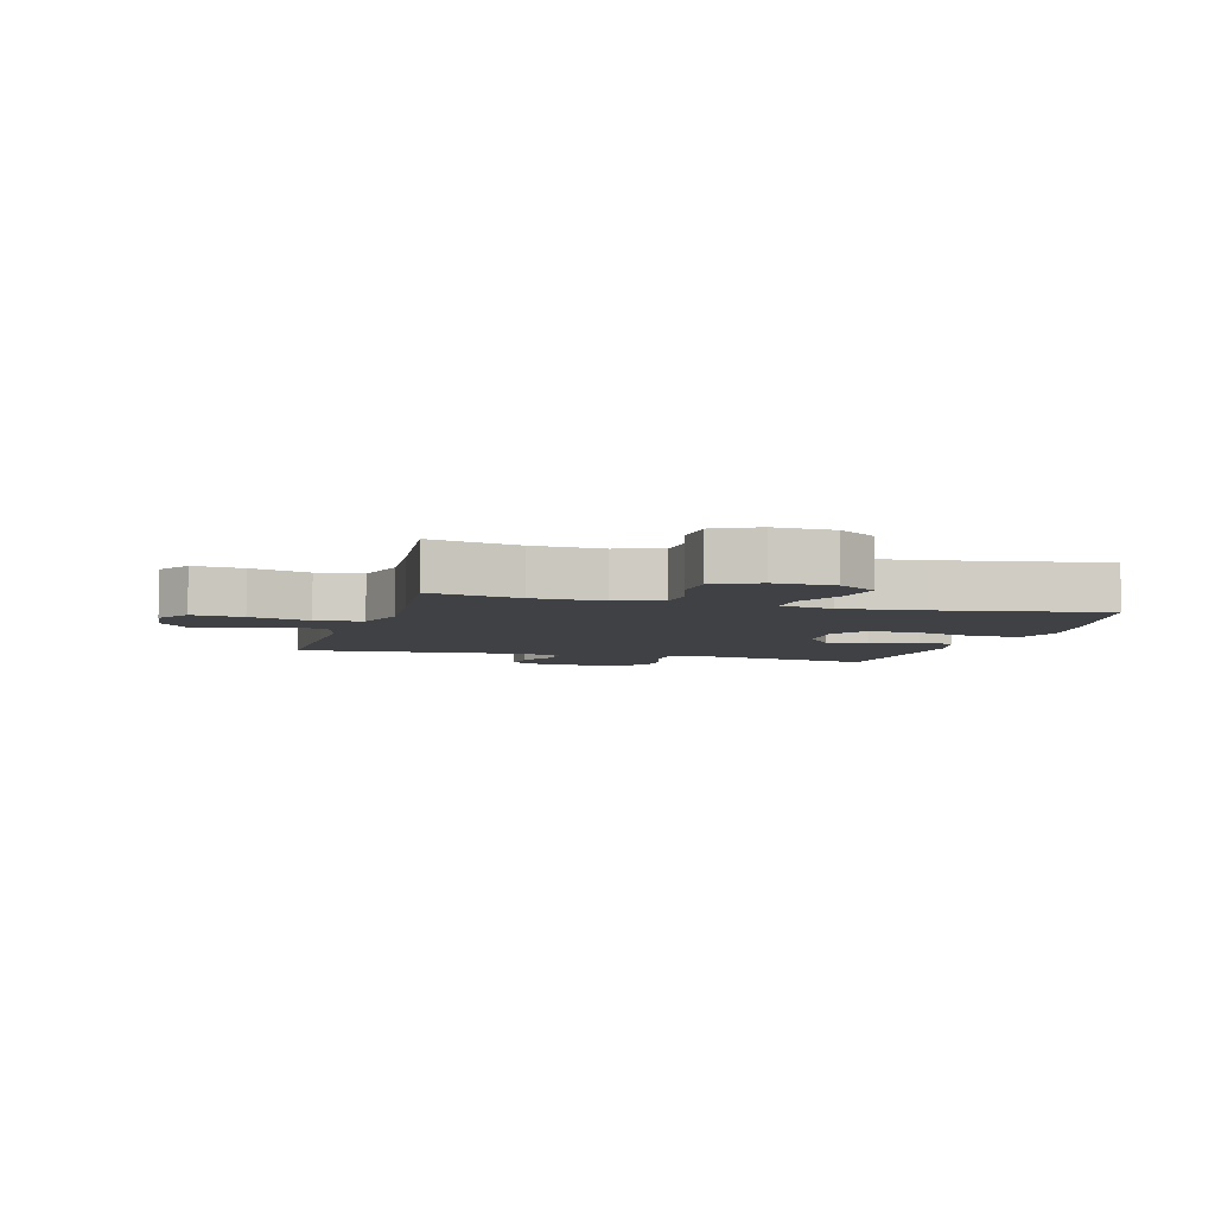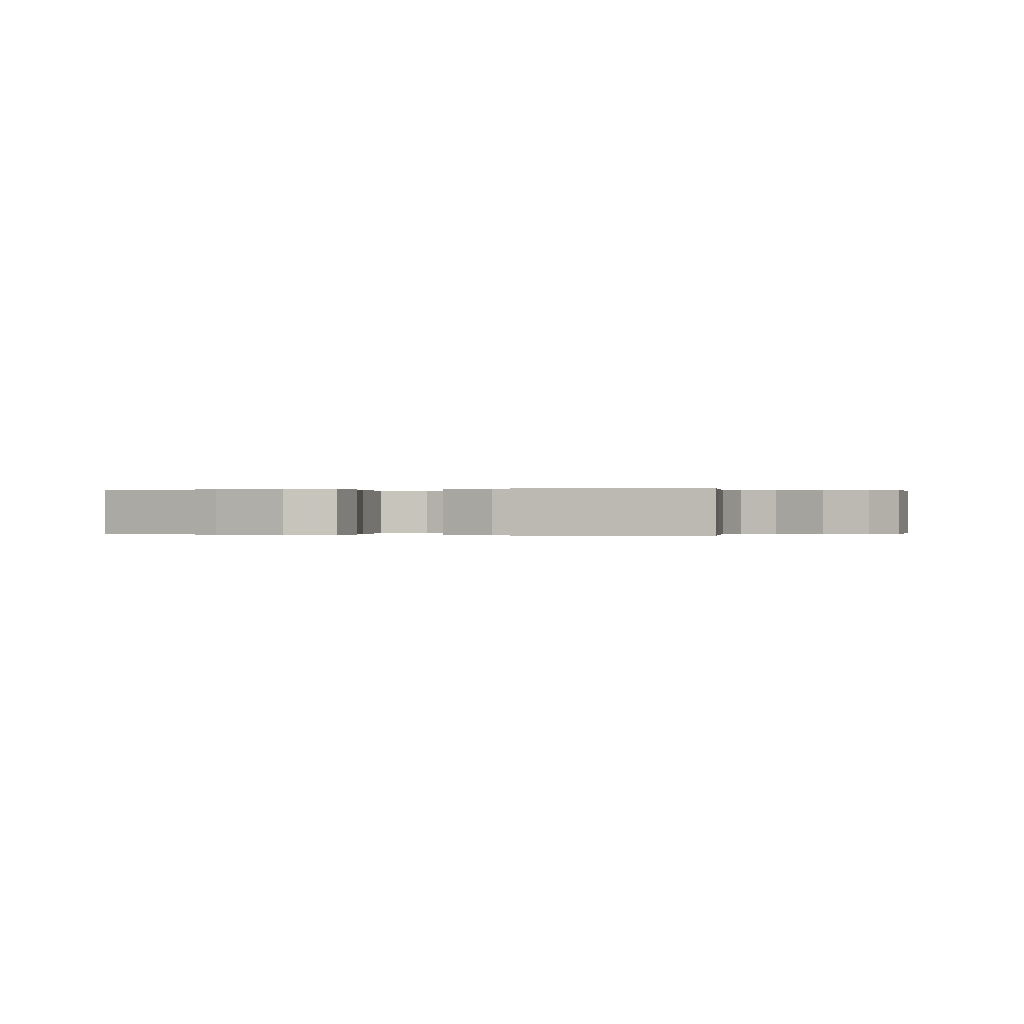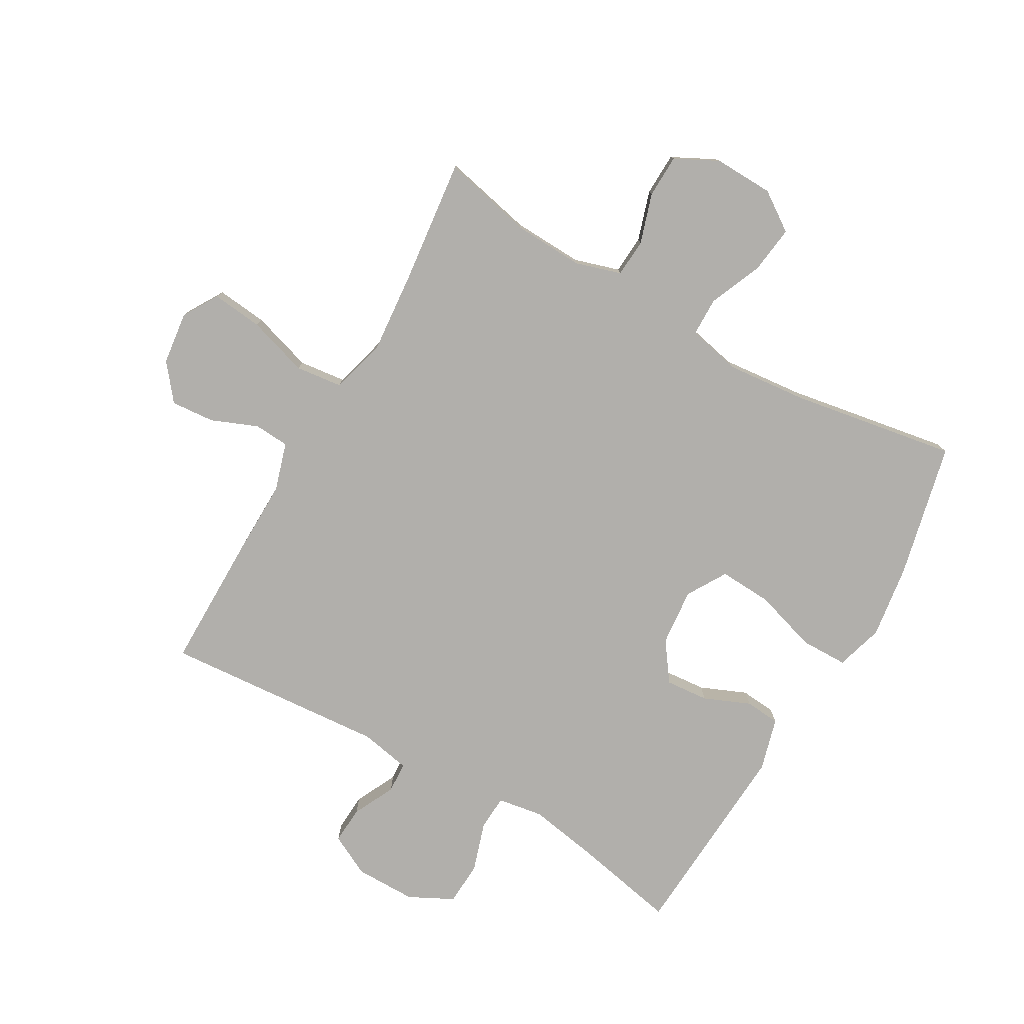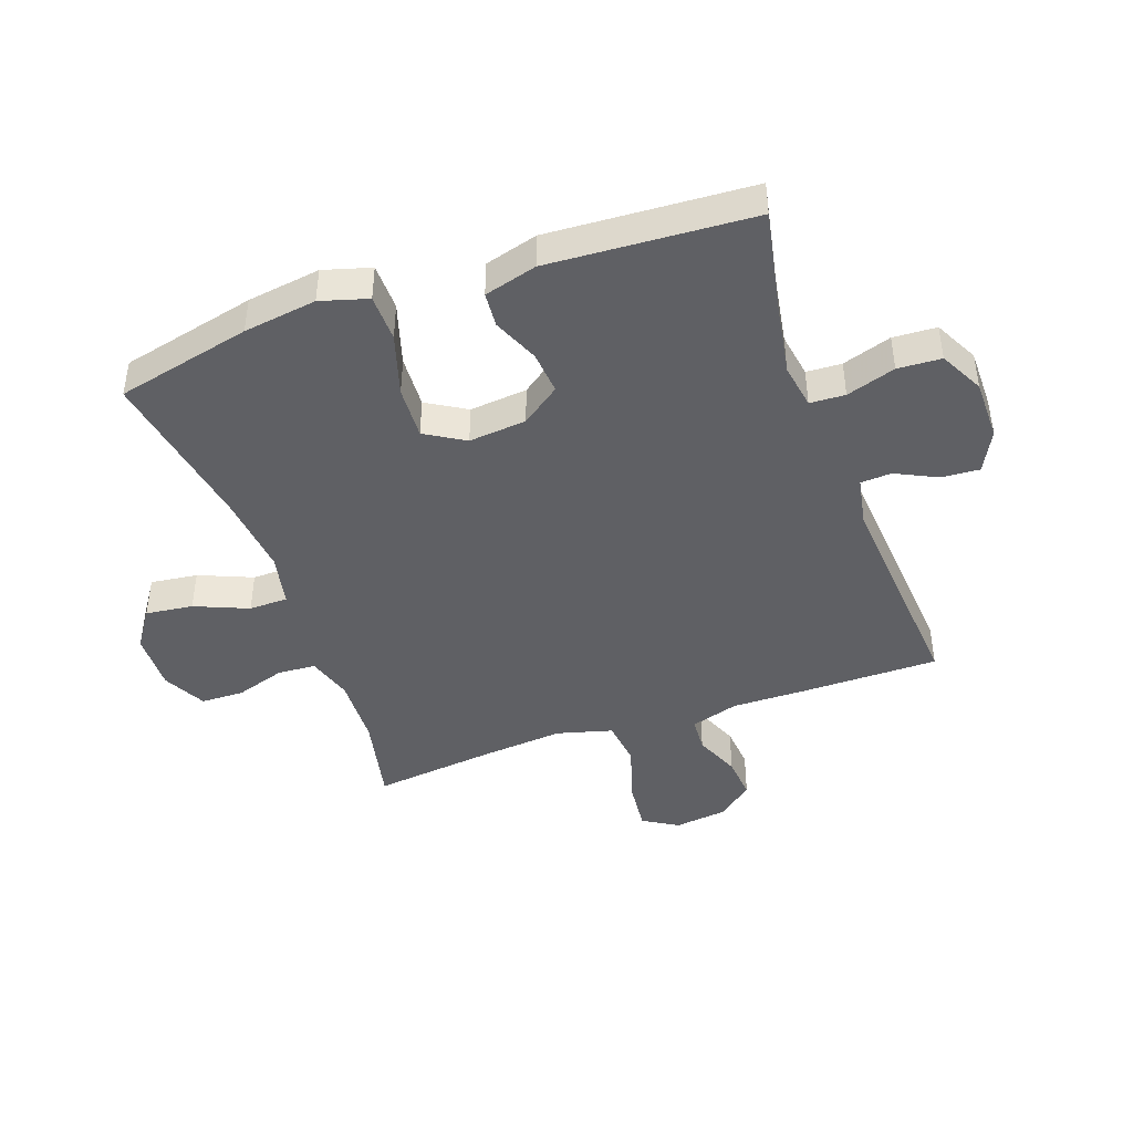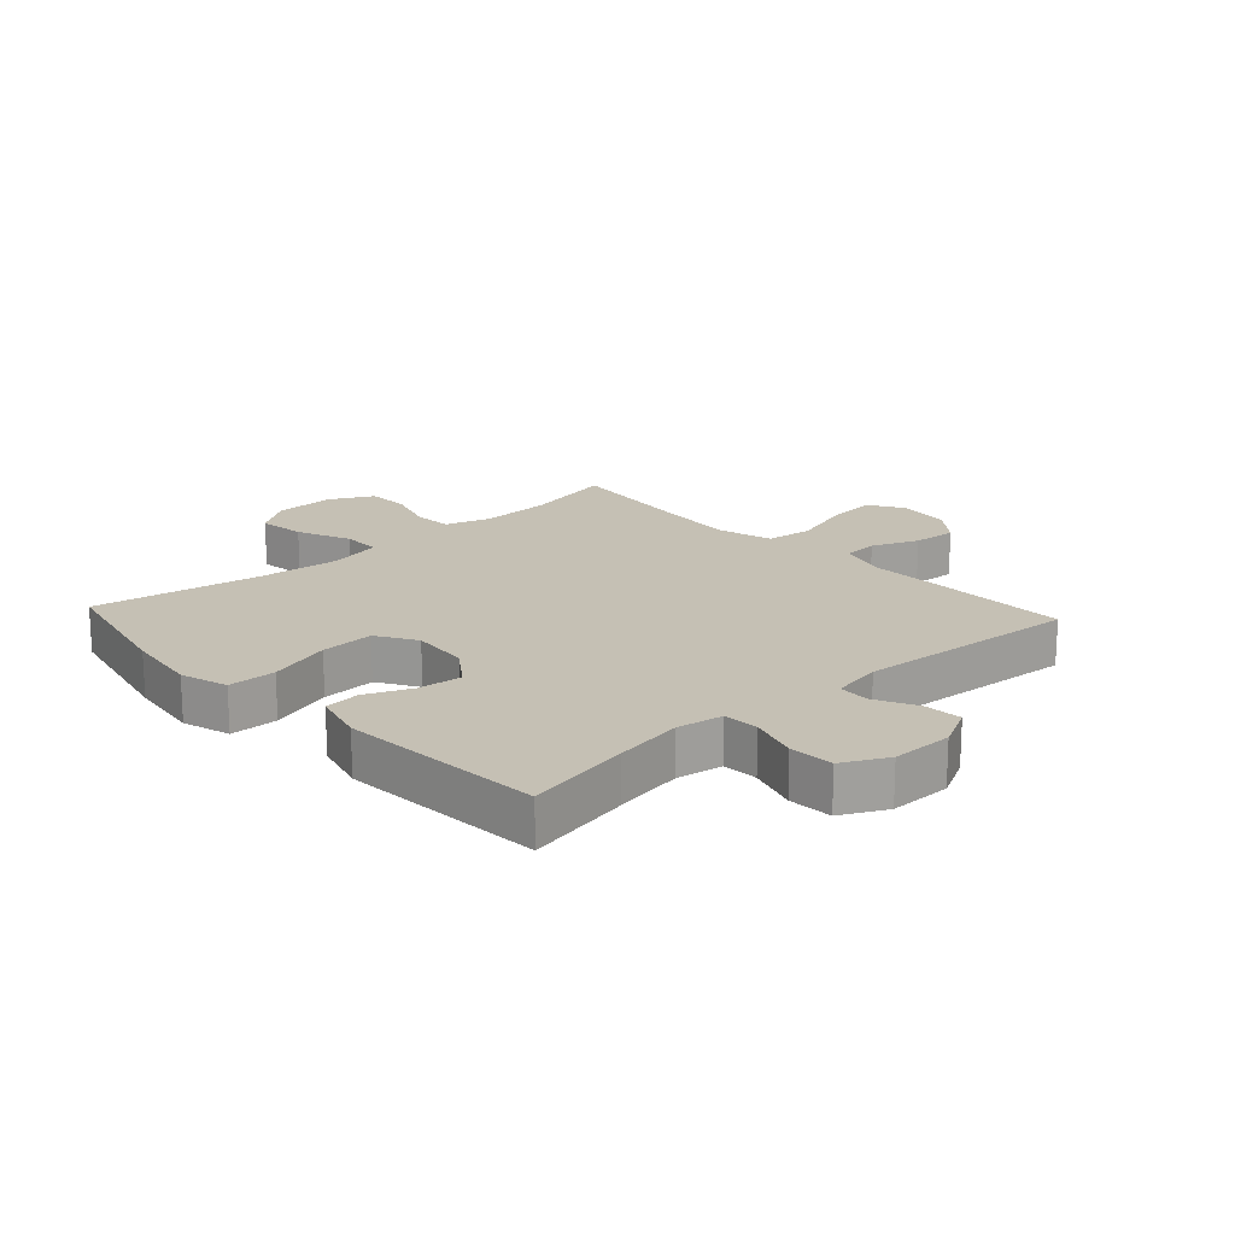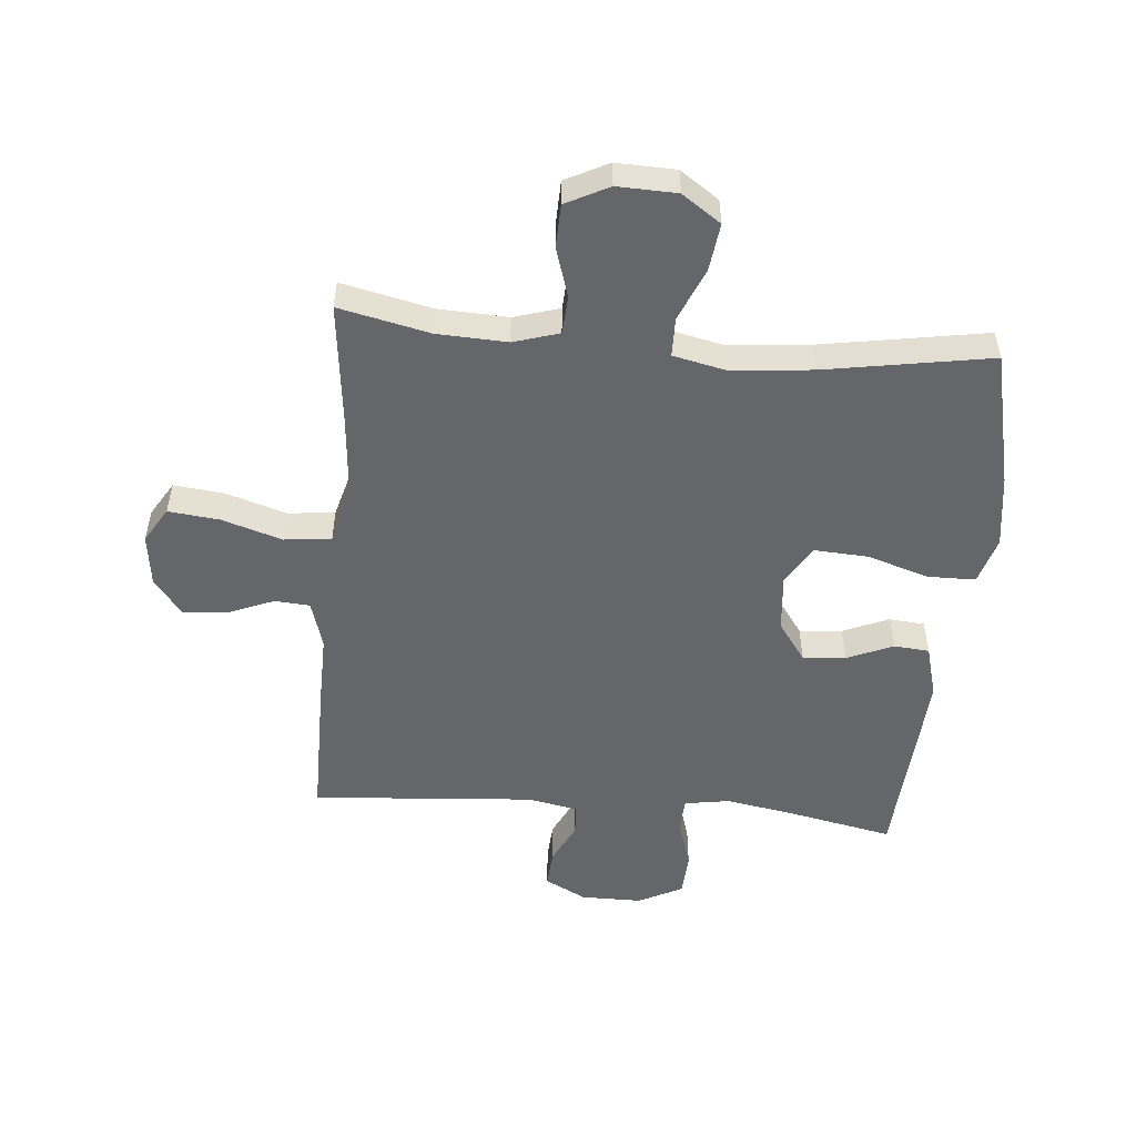
<metadata>
{"format":"obj","ext":"obj","renderer":"f3d","projection":"perspective","resolution":1024,"background":"white","views":[{"elev":-5.4,"azim":164.0,"up":"+Y"},{"elev":0.0,"azim":-71.5,"up":"+Y"},{"elev":-78.3,"azim":150.2,"up":"+Y"},{"elev":-43.5,"azim":-70.3,"up":"+Y"},{"elev":18.2,"azim":-42.6,"up":"+Y"},{"elev":-51.9,"azim":174.9,"up":"+Y"}]}
</metadata>
<code>
v -0.5 0.07 -0.5
v -0.551 0.07 -0.277
v -0.568 0.07 -0.156
v -0.545 0.07 -0.078
v -0.467 0.07 -0.077
v -0.364 0.07 -0.109
v -0.276 0.07 -0.114
v -0.237 0.07 -0.049
v -0.246 0.07 0.046
v -0.292 0.07 0.11
v -0.363 0.07 0.104
v -0.439 0.07 0.072
v -0.497 0.07 0.077
v -0.521 0.07 0.164
v -0.5 0.07 0.5
v -0.328 0.07 0.465
v -0.213 0.07 0.445
v -0.138 0.07 0.457
v -0.135 0.07 0.515
v -0.161 0.07 0.596
v -0.157 0.07 0.668
v -0.084 0.07 0.705
v 0.017 0.07 0.705
v 0.085 0.07 0.67
v 0.081 0.07 0.608
v 0.047 0.07 0.539
v 0.05 0.07 0.488
v 0.133 0.07 0.472
v 0.5 0.07 0.5
v 0.5 0.07 0.272
v 0.498 0.07 0.15
v 0.522 0.07 0.071
v 0.58 0.07 0.067
v 0.656 0.07 0.098
v 0.728 0.07 0.104
v 0.775 0.07 0.045
v 0.786 0.07 -0.042
v 0.751 0.07 -0.1
v 0.667 0.07 -0.091
v 0.567 0.07 -0.06
v 0.49 0.07 -0.069
v 0.465 0.07 -0.16
v 0.477 0.07 -0.297
v 0.5 0.07 -0.5
v 0.351 0.07 -0.467
v 0.235 0.07 -0.462
v 0.16 0.07 -0.485
v 0.156 0.07 -0.548
v 0.182 0.07 -0.63
v 0.18 0.07 -0.701
v 0.109 0.07 -0.737
v 0.011 0.07 -0.734
v -0.053 0.07 -0.69
v -0.043 0.07 -0.612
v -0.006 0.07 -0.524
v -0.007 0.07 -0.46
v -0.094 0.07 -0.441
v -0.228 0.07 -0.454
v -0.5 0 -0.5
v -0.551 0 -0.277
v -0.568 0 -0.156
v -0.545 0 -0.078
v -0.467 0 -0.077
v -0.364 0 -0.109
v -0.276 0 -0.114
v -0.237 0 -0.049
v -0.246 0 0.046
v -0.292 0 0.11
v -0.363 0 0.104
v -0.439 0 0.072
v -0.497 0 0.077
v -0.521 0 0.164
v -0.5 0 0.5
v -0.328 0 0.465
v -0.213 0 0.445
v -0.138 0 0.457
v -0.135 0 0.515
v -0.161 0 0.596
v -0.157 0 0.668
v -0.084 0 0.705
v 0.017 0 0.705
v 0.085 0 0.67
v 0.081 0 0.608
v 0.047 0 0.539
v 0.05 0 0.488
v 0.133 0 0.472
v 0.5 0 0.5
v 0.5 0 0.272
v 0.498 0 0.15
v 0.522 0 0.071
v 0.58 0 0.067
v 0.656 0 0.098
v 0.728 0 0.104
v 0.775 0 0.045
v 0.786 0 -0.042
v 0.751 0 -0.1
v 0.667 0 -0.091
v 0.567 0 -0.06
v 0.49 0 -0.069
v 0.465 0 -0.16
v 0.477 0 -0.297
v 0.5 0 -0.5
v 0.351 0 -0.467
v 0.235 0 -0.462
v 0.16 0 -0.485
v 0.156 0 -0.548
v 0.182 0 -0.63
v 0.18 0 -0.701
v 0.109 0 -0.737
v 0.011 0 -0.734
v -0.053 0 -0.69
v -0.043 0 -0.612
v -0.006 0 -0.524
v -0.007 0 -0.46
v -0.094 0 -0.441
v -0.228 0 -0.454
f 52 53 54 55
f 52 55 56
f 51 52 56
f 48 49 50 51
f 47 48 51 56
f 46 47 56 57
f 43 44 45
f 42 43 45 46
f 41 42 46 57
f 37 38 39 40
f 35 36 37 40
f 33 34 35 40
f 32 33 40 41
f 31 32 41 57
f 28 29 30 31
f 27 28 31 57
f 23 24 25 26
f 19 20 21 22
f 18 19 22 23
f 13 14 15 16
f 11 12 13 16
f 10 11 16 17
f 9 10 17 18
f 3 4 5 6
f 3 6 7
f 58 1 2 3
f 58 3 7
f 57 58 7 8
f 23 26 27 57
f 18 23 57
f 8 9 18 57
f 113 112 111 110
f 114 113 110
f 114 110 109
f 109 108 107 106
f 114 109 106 105
f 115 114 105 104
f 103 102 101
f 104 103 101 100
f 115 104 100 99
f 98 97 96 95
f 98 95 94 93
f 98 93 92 91
f 99 98 91 90
f 115 99 90 89
f 89 88 87 86
f 115 89 86 85
f 84 83 82 81
f 80 79 78 77
f 81 80 77 76
f 74 73 72 71
f 74 71 70 69
f 75 74 69 68
f 76 75 68 67
f 64 63 62 61
f 65 64 61
f 61 60 59 116
f 65 61 116
f 66 65 116 115
f 115 85 84 81
f 115 81 76
f 115 76 67 66
f 1 59 60 2
f 2 60 61 3
f 3 61 62 4
f 4 62 63 5
f 5 63 64 6
f 6 64 65 7
f 7 65 66 8
f 8 66 67 9
f 9 67 68 10
f 10 68 69 11
f 11 69 70 12
f 12 70 71 13
f 13 71 72 14
f 14 72 73 15
f 15 73 74 16
f 16 74 75 17
f 17 75 76 18
f 18 76 77 19
f 19 77 78 20
f 20 78 79 21
f 21 79 80 22
f 22 80 81 23
f 23 81 82 24
f 24 82 83 25
f 25 83 84 26
f 26 84 85 27
f 27 85 86 28
f 28 86 87 29
f 29 87 88 30
f 30 88 89 31
f 31 89 90 32
f 32 90 91 33
f 33 91 92 34
f 34 92 93 35
f 35 93 94 36
f 36 94 95 37
f 37 95 96 38
f 38 96 97 39
f 39 97 98 40
f 40 98 99 41
f 41 99 100 42
f 42 100 101 43
f 43 101 102 44
f 44 102 103 45
f 45 103 104 46
f 46 104 105 47
f 47 105 106 48
f 48 106 107 49
f 49 107 108 50
f 50 108 109 51
f 51 109 110 52
f 52 110 111 53
f 53 111 112 54
f 54 112 113 55
f 55 113 114 56
f 56 114 115 57
f 57 115 116 58
f 58 116 59 1

</code>
